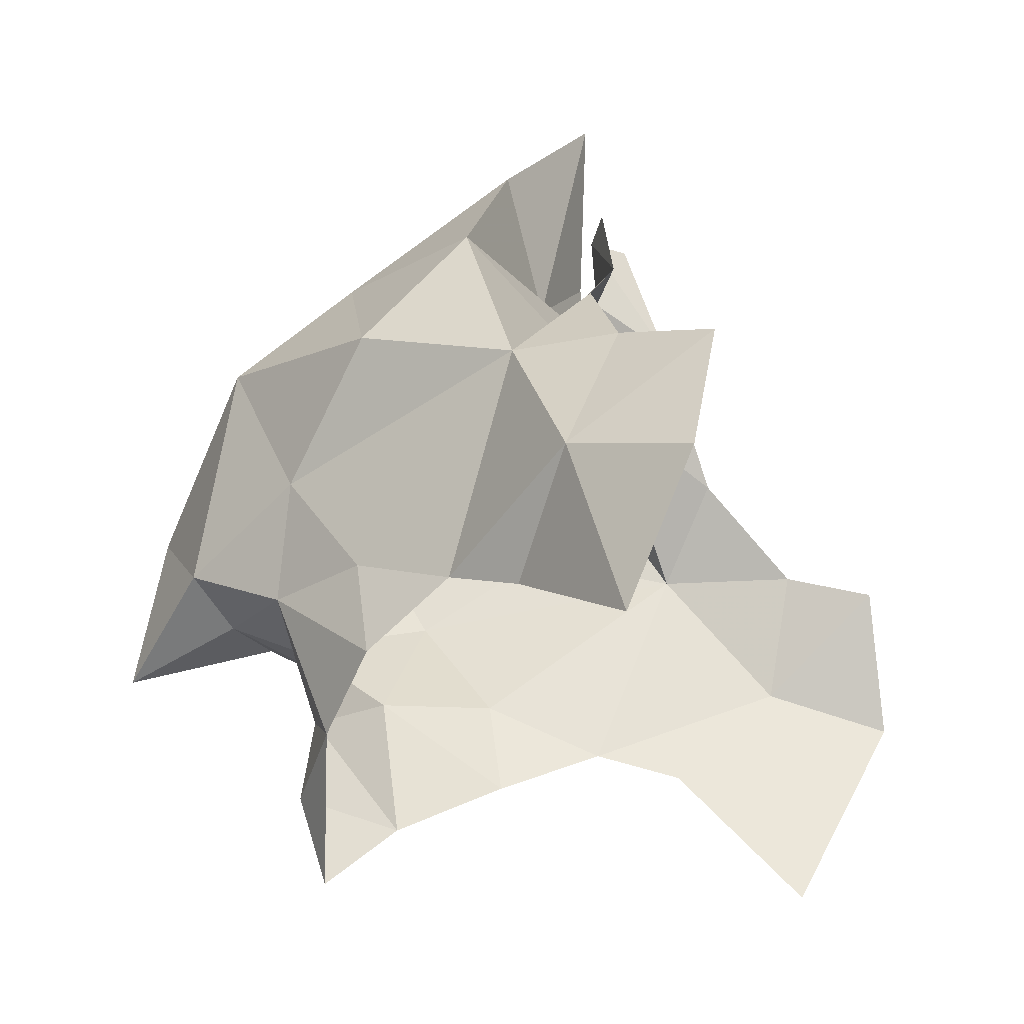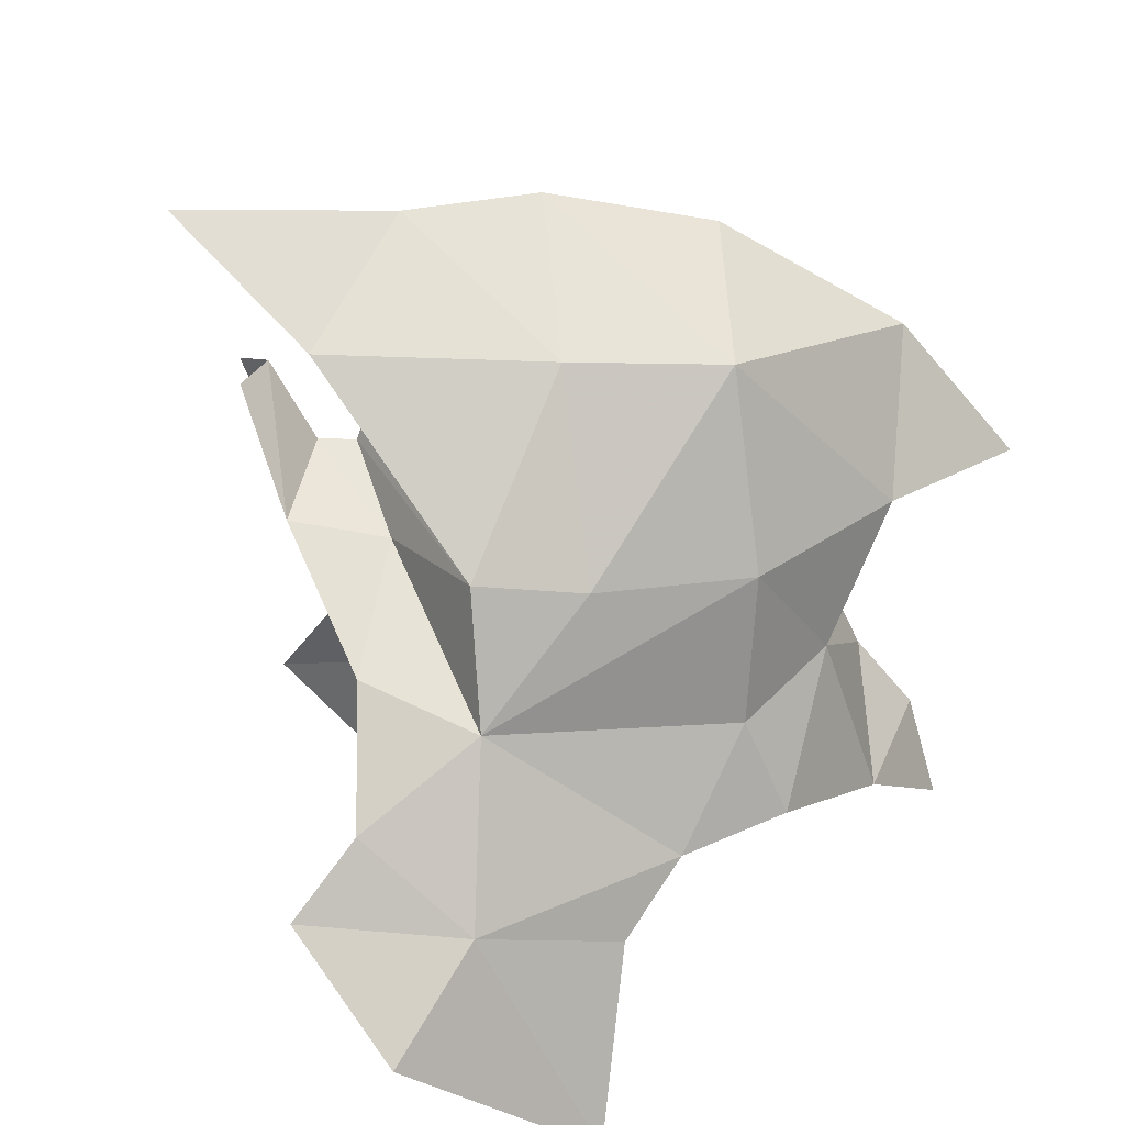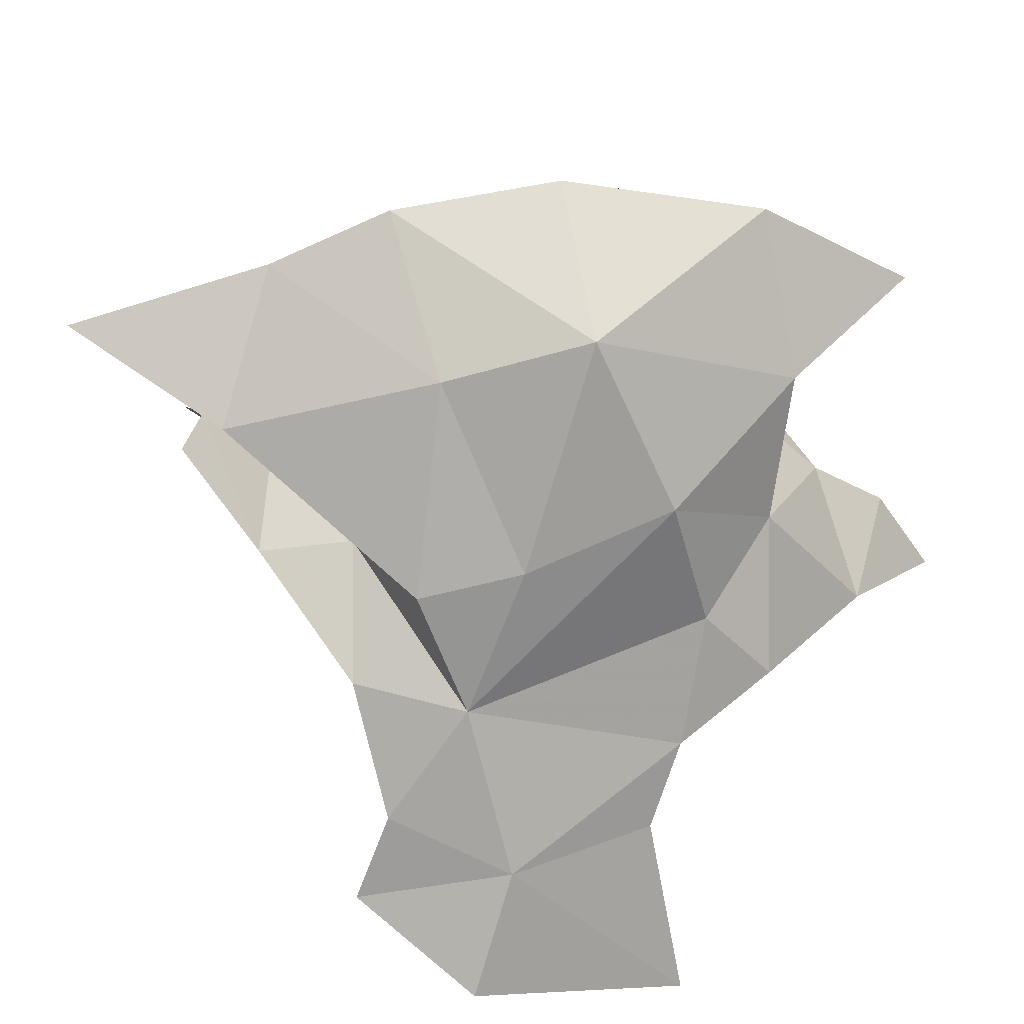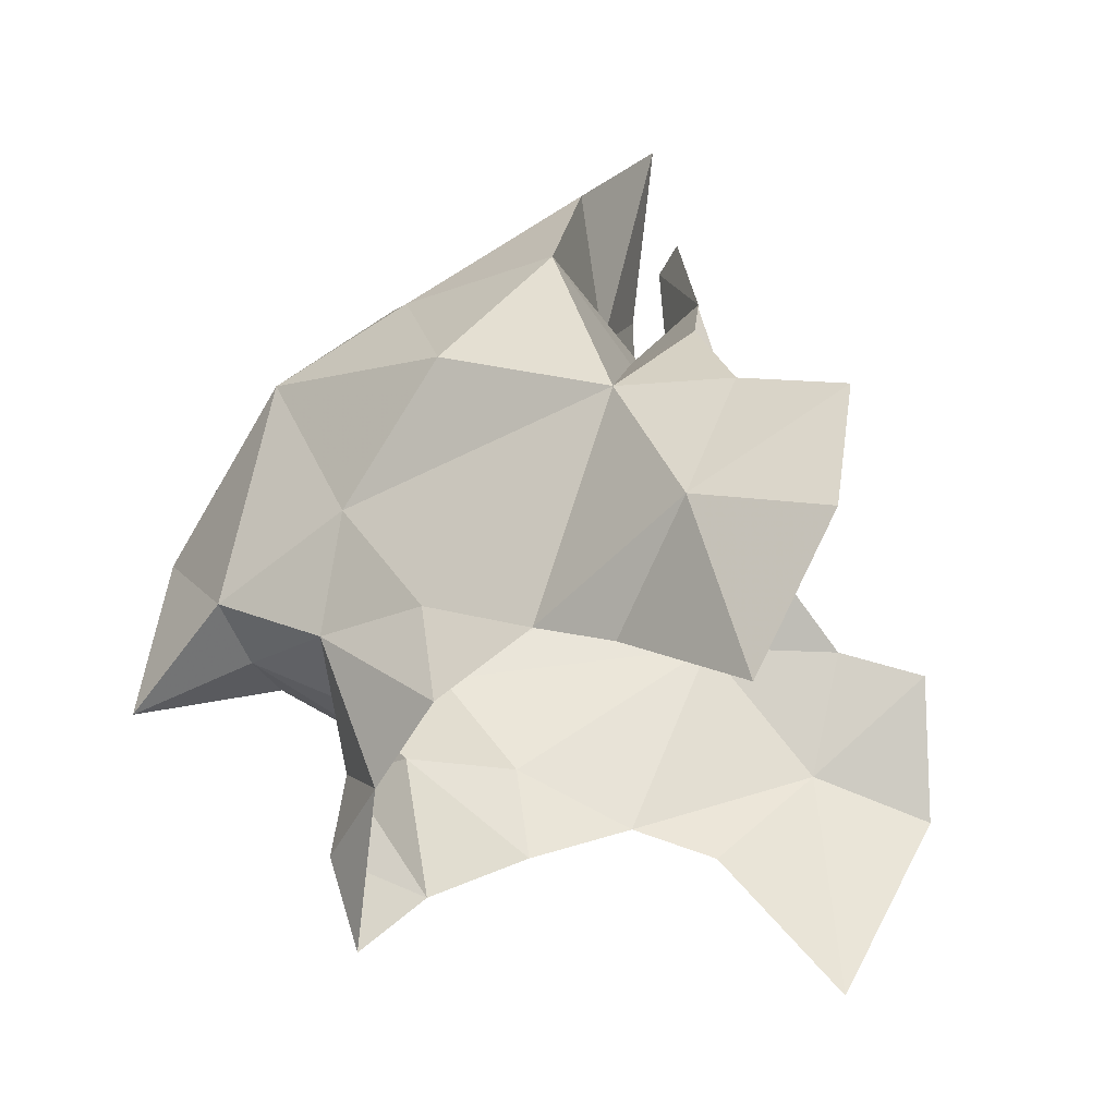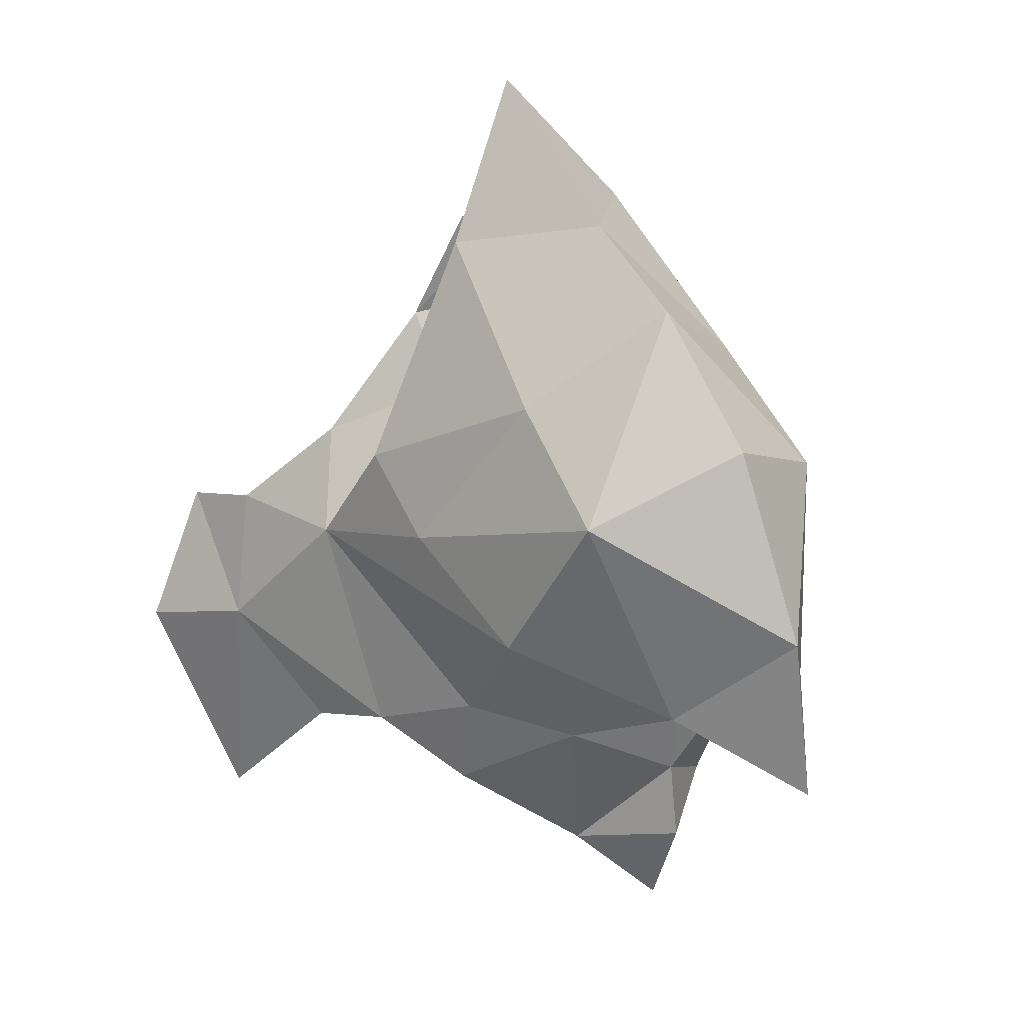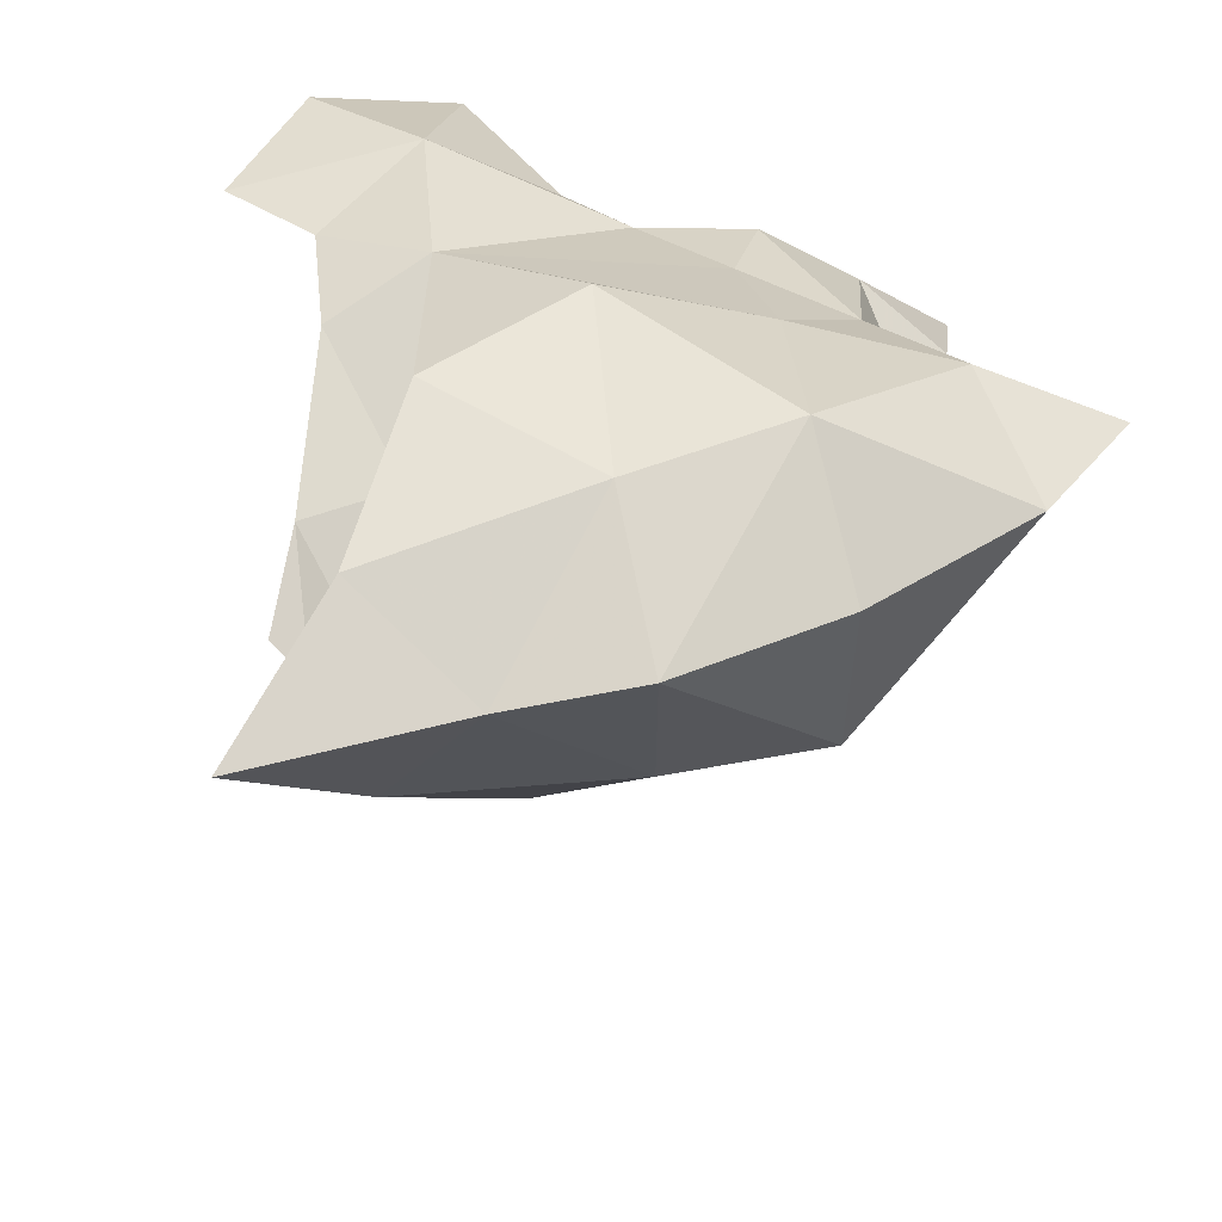
<metadata>
{"format":"obj","ext":"obj","renderer":"f3d","projection":"perspective","resolution":1024,"background":"white","views":[{"elev":-31.9,"azim":-150.4,"up":"+Z"},{"elev":-63.5,"azim":31.3,"up":"+Y"},{"elev":-46.7,"azim":49.5,"up":"+Y"},{"elev":-31.6,"azim":-159.0,"up":"+Z"},{"elev":28.1,"azim":64.4,"up":"+Z"},{"elev":27.5,"azim":21.7,"up":"+Y"}]}
</metadata>
<code>
g common_shoulder_male_41090
v 1.926 -3.65 2.813
v 3.62 -3.306 1.394
v 0.7 -4.467 0.4434
v 3.572 1.226 8.189
v 1.224 -1.234 7.39
v 0.01892 0.6424 10.62
v 5.134 -1.359 4.888
v 10.45 2.606 0.6916
v 10.98 2.794 -2.914
v 8.705 0.5894 -1.656
v 7.792 -1.147 3.112
v 8.465 2.214 4.56
v 6.225 -2.298 -0.3869
v 5.968 1.65 6.982
v 4.514 -2.508 -2.85
v 6.296 -0.6547 -3.146
v 2.366 -3.866 -4.044
v 8.454 2.455 -2.015
v 6.573 1.93 -3.006
v 6.403 1.931 -4.723
v 5.459 -0.08131 -6.726
v 6.088 1.73 -8.537
v 6.646 2.003 -6.528
v 4.218 -2.544 -4.991
v 0.01892 0.6424 10.62
v 1.224 -1.234 7.39
v 1.258 0.7121 5.488
v 1.926 -3.65 2.813
v 0.4831 -1.243 3.458
v 0.4899 0.6178 4.874
v 1.258 0.7121 5.488
v -0.1276 0.542 5.303
v -0.4993 -0.2801 7.27
v -0.03 0.5539 7.152
v -0.9762 -1.32 4.817
v -0.8995 -3.62 2.244
v -1.117 -6.177 -2.317
v -2.04 -5.485 0.3046
v -3.352 -7.625 -3.183
v -3.808 -6.193 -0.2854
v 0.7597 -4.807 -4.596
v -1.507 -6.314 -7.494
v 0.8963 2.997 7.785
v 0.7714 5.051 4.581
v 4.466 4.078 5.072
v 2.845 5.985 1.965
v 8.441 4.069 -1.486
v 7.063 4.792 3.114
v 5.349 4.835 -0.3869
v -0.6817 5.568 0.6345
v 3.638 4.624 -2.85
v 6.09 4.051 -2.718
v 1.294 4.725 -3.873
v 5.024 3.467 -6.002
v 3.343 4.588 -4.991
v 0.8963 2.997 7.785
v 0.7714 5.051 4.581
v 0.03327 2.421 3.458
v -0.6871 1.25 7.27
v -1.401 2.144 4.817
v -2.067 4.614 2.244
v -3.108 5.427 0.3046
v -2.338 6.35 -2.685
v -5.36 5.66 -0.5584
v -5.169 6.488 -3.691
v -3.265 5.745 -6.456
v -0.4278 4.865 -4.596
f 2 1 3
f 5 4 6
f 7 1 2
f 9 8 10
f 8 11 10
f 11 8 12
f 13 10 11
f 2 3 13
f 11 14 7
f 14 11 12
f 11 7 2
f 13 3 15
f 11 2 13
f 13 16 10
f 3 17 15
f 14 4 7
f 1 7 5
f 4 5 7
f 13 15 16
f 10 18 9
f 16 19 18
f 18 10 16
f 16 20 19
f 20 16 21
f 21 22 23
f 24 21 16
f 16 15 24
f 15 17 24
f 26 25 27
f 27 28 26
f 30 29 1
f 1 31 30
f 29 30 32
f 34 33 35
f 29 32 35
f 35 32 34
f 36 3 29
f 29 35 36
f 29 3 1
f 38 37 3
f 3 36 38
f 17 3 37
f 40 39 37
f 37 38 40
f 42 41 37
f 37 39 42
f 37 41 17
f 21 23 20
f 44 43 45
f 4 43 6
f 46 44 45
f 8 9 47
f 48 8 47
f 8 48 12
f 47 49 48
f 50 46 49
f 14 48 45
f 48 14 12
f 45 48 46
f 50 49 51
f 46 48 49
f 52 49 47
f 53 50 51
f 4 14 45
f 44 46 50
f 43 4 45
f 51 49 52
f 18 47 9
f 19 52 18
f 47 18 52
f 20 54 52
f 52 19 20
f 22 54 23
f 54 55 52
f 51 52 55
f 53 51 55
f 25 56 27
f 57 27 56
f 58 30 44
f 31 44 30
f 30 58 32
f 59 34 60
f 32 58 60
f 32 60 34
f 50 61 58
f 60 58 61
f 50 58 44
f 63 62 50
f 61 50 62
f 53 63 50
f 65 64 63
f 62 63 64
f 67 66 63
f 65 63 66
f 67 63 53
f 23 54 20

</code>
